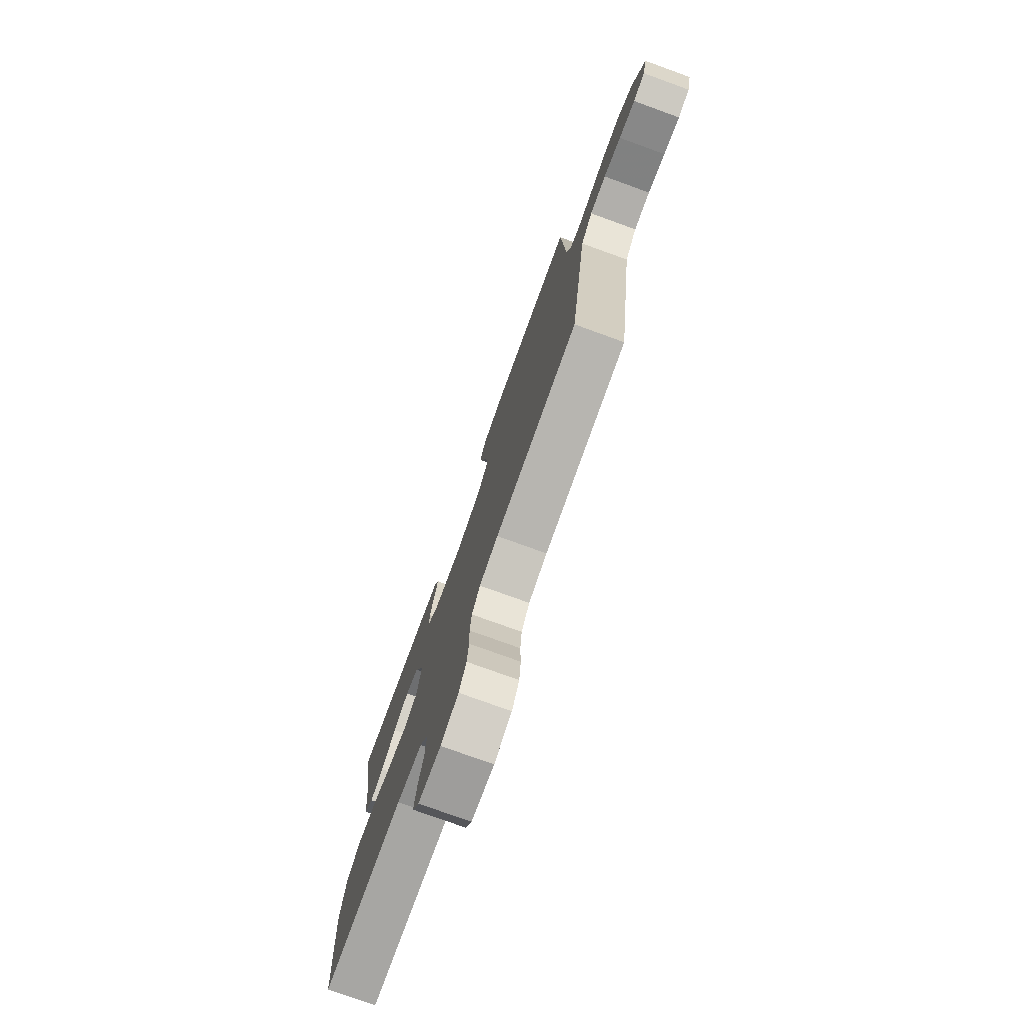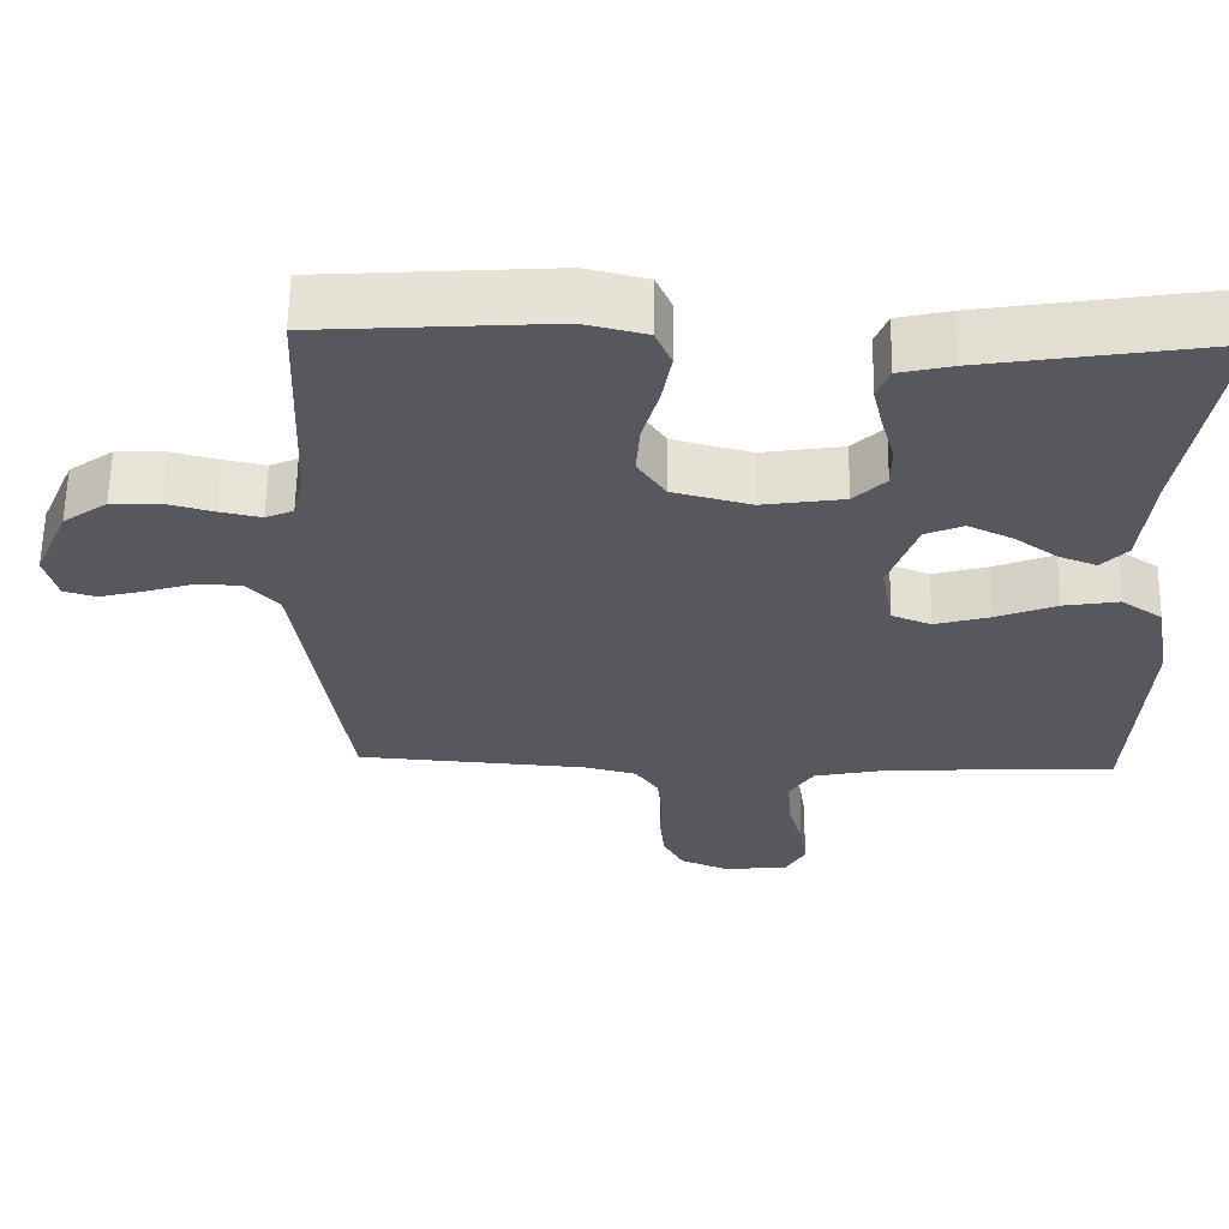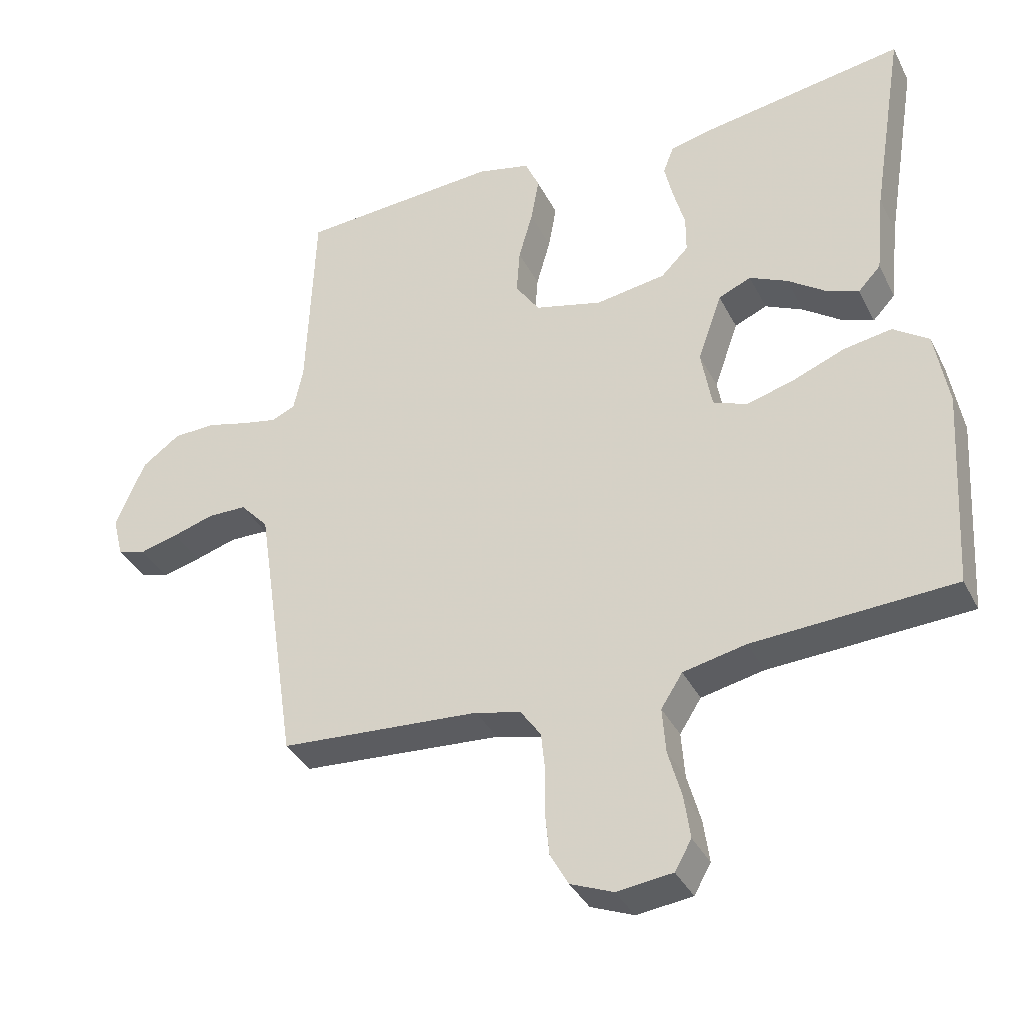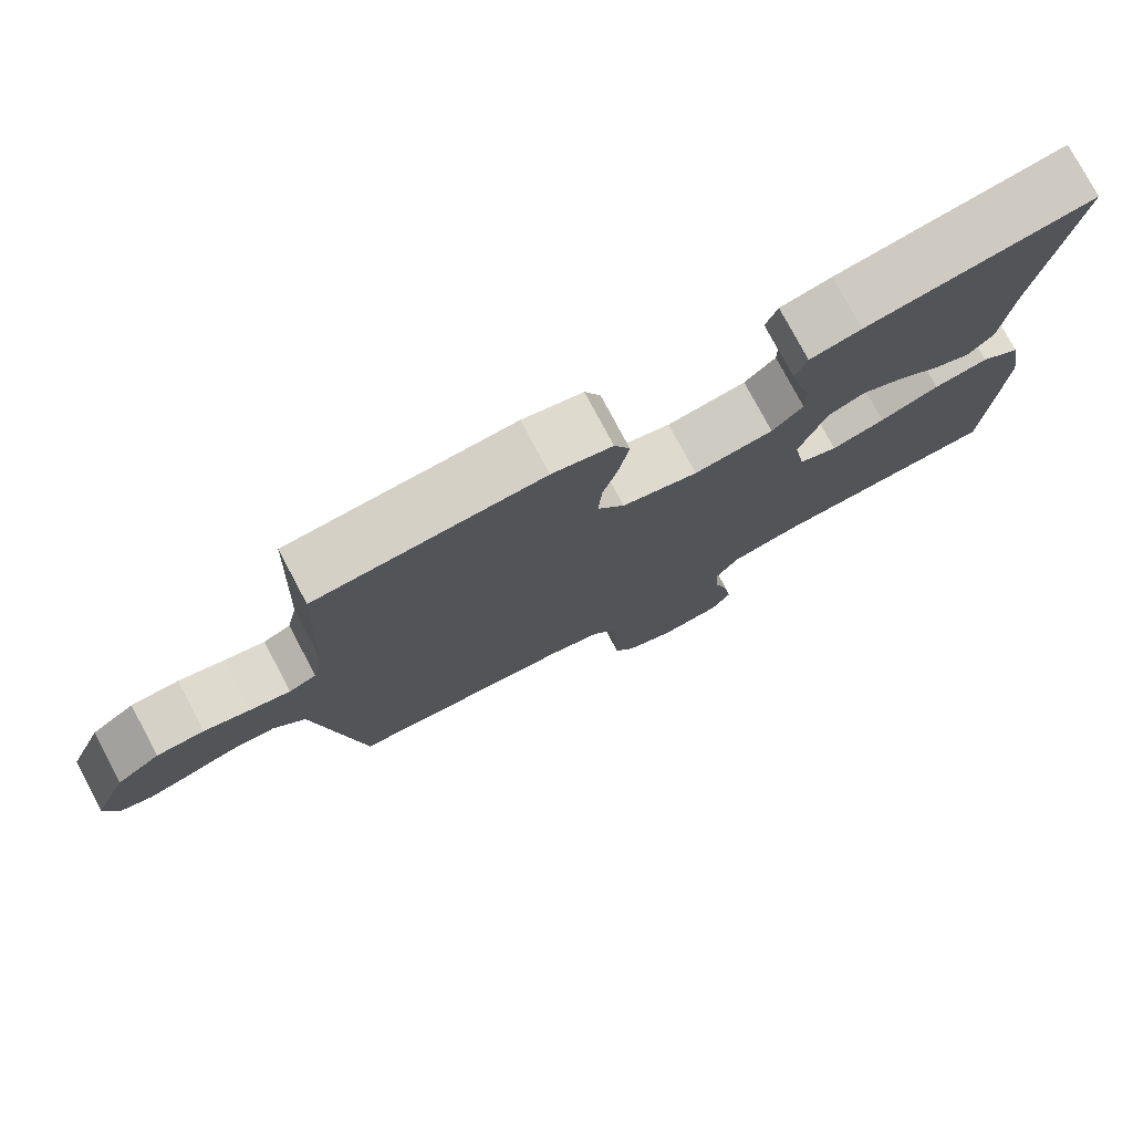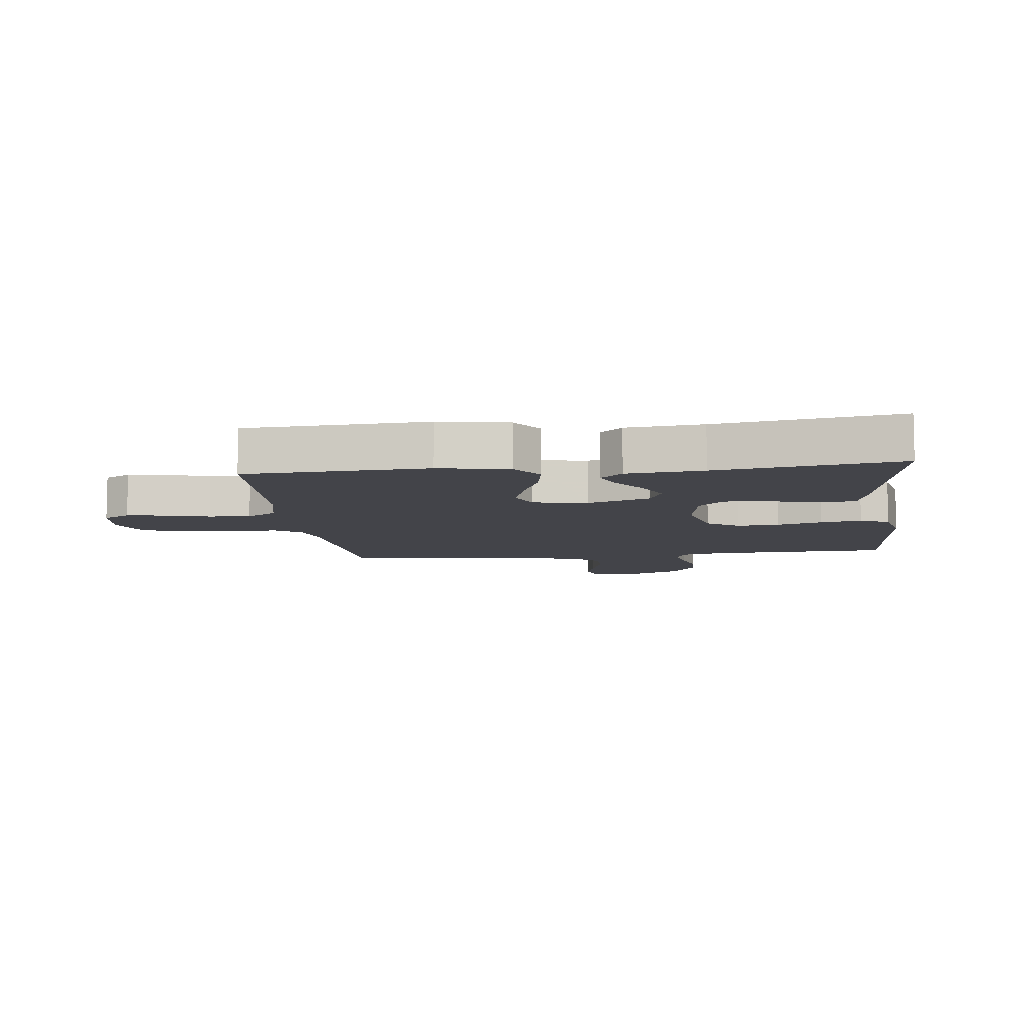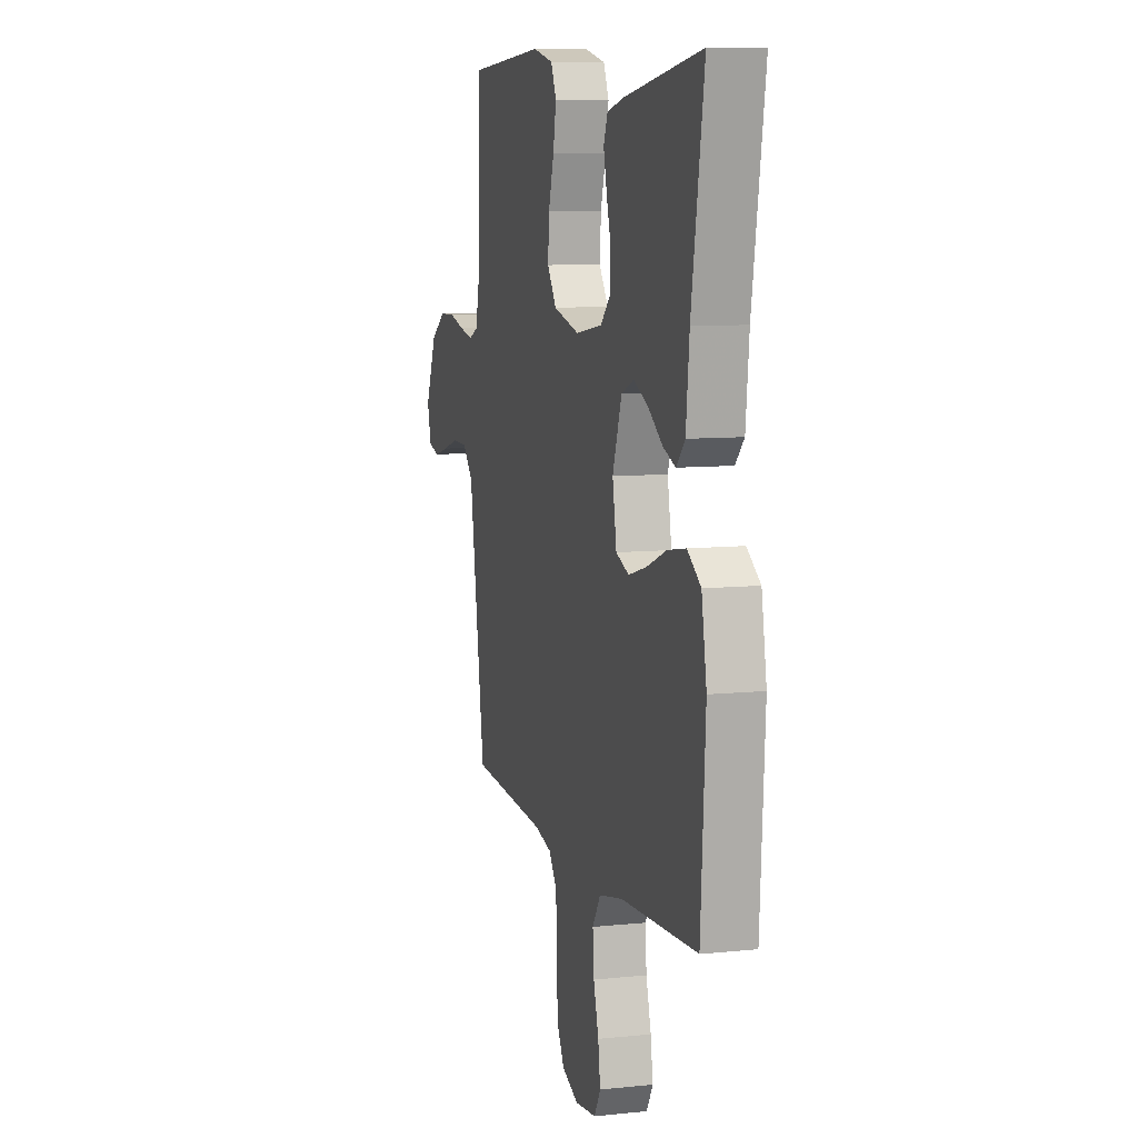
<metadata>
{"format":"obj","ext":"obj","renderer":"f3d","projection":"perspective","resolution":1024,"background":"white","views":[{"elev":-77.2,"azim":70.1,"up":"+Z"},{"elev":61.1,"azim":-179.0,"up":"+Z"},{"elev":-36.6,"azim":-155.7,"up":"+Z"},{"elev":77.4,"azim":152.0,"up":"+Z"},{"elev":-8.5,"azim":-83.4,"up":"+Y"},{"elev":8.7,"azim":-105.8,"up":"+Z"}]}
</metadata>
<code>
v -0.5 0.07 -0.5
v -0.518 0.07 -0.2
v -0.498 0.07 -0.085
v -0.445 0.07 -0.048
v -0.373 0.07 -0.06
v -0.295 0.07 -0.091
v -0.224 0.07 -0.111
v -0.173 0.07 -0.091
v -0.157 0.07 0
v -0.193 0.07 0.103
v -0.242 0.07 0.124
v -0.299 0.07 0.097
v -0.355 0.07 0.057
v -0.404 0.07 0.038
v -0.438 0.07 0.074
v -0.451 0.07 0.2
v -0.5 0.07 0.5
v -0.2 0.07 0.452
v -0.132 0.07 0.436
v -0.116 0.07 0.395
v -0.129 0.07 0.338
v -0.146 0.07 0.277
v -0.146 0.07 0.22
v -0.105 0.07 0.179
v 0 0.07 0.163
v 0.101 0.07 0.189
v 0.137 0.07 0.242
v 0.132 0.07 0.311
v 0.111 0.07 0.385
v 0.099 0.07 0.453
v 0.12 0.07 0.501
v 0.2 0.07 0.52
v 0.5 0.07 0.5
v 0.512 0.07 0.2
v 0.526 0.07 0.135
v 0.562 0.07 0.119
v 0.615 0.07 0.13
v 0.676 0.07 0.146
v 0.739 0.07 0.144
v 0.796 0.07 0.103
v 0.84 0.07 0
v 0.824 0.07 -0.062
v 0.782 0.07 -0.074
v 0.724 0.07 -0.059
v 0.662 0.07 -0.04
v 0.604 0.07 -0.041
v 0.562 0.07 -0.087
v 0.545 0.07 -0.2
v 0.5 0.07 -0.5
v 0.2 0.07 -0.521
v 0.132 0.07 -0.538
v 0.102 0.07 -0.581
v 0.096 0.07 -0.64
v 0.097 0.07 -0.706
v 0.091 0.07 -0.769
v 0.064 0.07 -0.818
v 0 0.07 -0.844
v -0.083 0.07 -0.834
v -0.108 0.07 -0.79
v -0.099 0.07 -0.726
v -0.079 0.07 -0.654
v -0.074 0.07 -0.586
v -0.106 0.07 -0.536
v -0.2 0.07 -0.516
v -0.5 0 -0.5
v -0.518 0 -0.2
v -0.498 0 -0.085
v -0.445 0 -0.048
v -0.373 0 -0.06
v -0.295 0 -0.091
v -0.224 0 -0.111
v -0.173 0 -0.091
v -0.157 0 0
v -0.193 0 0.103
v -0.242 0 0.124
v -0.299 0 0.097
v -0.355 0 0.057
v -0.404 0 0.038
v -0.438 0 0.074
v -0.451 0 0.2
v -0.5 0 0.5
v -0.2 0 0.452
v -0.132 0 0.436
v -0.116 0 0.395
v -0.129 0 0.338
v -0.146 0 0.277
v -0.146 0 0.22
v -0.105 0 0.179
v 0 0 0.163
v 0.101 0 0.189
v 0.137 0 0.242
v 0.132 0 0.311
v 0.111 0 0.385
v 0.099 0 0.453
v 0.12 0 0.501
v 0.2 0 0.52
v 0.5 0 0.5
v 0.512 0 0.2
v 0.526 0 0.135
v 0.562 0 0.119
v 0.615 0 0.13
v 0.676 0 0.146
v 0.739 0 0.144
v 0.796 0 0.103
v 0.84 0 0
v 0.824 0 -0.062
v 0.782 0 -0.074
v 0.724 0 -0.059
v 0.662 0 -0.04
v 0.604 0 -0.041
v 0.562 0 -0.087
v 0.545 0 -0.2
v 0.5 0 -0.5
v 0.2 0 -0.521
v 0.132 0 -0.538
v 0.102 0 -0.581
v 0.096 0 -0.64
v 0.097 0 -0.706
v 0.091 0 -0.769
v 0.064 0 -0.818
v 0 0 -0.844
v -0.083 0 -0.834
v -0.108 0 -0.79
v -0.099 0 -0.726
v -0.079 0 -0.654
v -0.074 0 -0.586
v -0.106 0 -0.536
v -0.2 0 -0.516
f 59 60 61
f 58 59 61
f 57 58 61
f 56 57 61
f 55 56 61
f 54 55 61
f 53 54 61
f 52 53 61 62
f 51 52 62 63
f 48 49 50
f 51 63 64
f 50 51 64
f 48 50 64
f 47 48 64
f 43 44 45
f 42 43 45
f 41 42 45
f 40 41 45
f 39 40 45
f 38 39 45
f 37 38 45
f 36 37 45 46
f 47 64 1
f 46 47 1
f 36 46 1
f 35 36 1
f 32 33 34
f 31 32 34
f 30 31 34
f 29 30 34
f 28 29 34
f 20 21 22
f 19 20 22
f 18 19 22
f 17 18 22
f 16 17 22
f 16 22 23
f 15 16 23
f 14 15 23
f 13 14 23
f 12 13 23
f 11 12 23
f 10 11 23 24
f 4 5 6
f 3 4 6
f 2 3 6
f 1 2 6
f 1 6 7
f 35 1 7 8
f 27 28 34 35
f 26 27 35
f 35 8 9
f 26 35 9
f 25 26 9
f 9 10 24 25
f 125 124 123
f 125 123 122
f 125 122 121
f 125 121 120
f 125 120 119
f 125 119 118
f 125 118 117
f 126 125 117 116
f 127 126 116 115
f 114 113 112
f 128 127 115
f 128 115 114
f 128 114 112
f 128 112 111
f 109 108 107
f 109 107 106
f 109 106 105
f 109 105 104
f 109 104 103
f 109 103 102
f 109 102 101
f 110 109 101 100
f 65 128 111
f 65 111 110
f 65 110 100
f 65 100 99
f 98 97 96
f 98 96 95
f 98 95 94
f 98 94 93
f 98 93 92
f 86 85 84
f 86 84 83
f 86 83 82
f 86 82 81
f 86 81 80
f 87 86 80
f 87 80 79
f 87 79 78
f 87 78 77
f 87 77 76
f 87 76 75
f 88 87 75 74
f 70 69 68
f 70 68 67
f 70 67 66
f 70 66 65
f 71 70 65
f 72 71 65 99
f 99 98 92 91
f 99 91 90
f 73 72 99
f 73 99 90
f 73 90 89
f 89 88 74 73
f 1 65 66 2
f 2 66 67 3
f 3 67 68 4
f 4 68 69 5
f 5 69 70 6
f 6 70 71 7
f 7 71 72 8
f 8 72 73 9
f 9 73 74 10
f 10 74 75 11
f 11 75 76 12
f 12 76 77 13
f 13 77 78 14
f 14 78 79 15
f 15 79 80 16
f 16 80 81 17
f 17 81 82 18
f 18 82 83 19
f 19 83 84 20
f 20 84 85 21
f 21 85 86 22
f 22 86 87 23
f 23 87 88 24
f 24 88 89 25
f 25 89 90 26
f 26 90 91 27
f 27 91 92 28
f 28 92 93 29
f 29 93 94 30
f 30 94 95 31
f 31 95 96 32
f 32 96 97 33
f 33 97 98 34
f 34 98 99 35
f 35 99 100 36
f 36 100 101 37
f 37 101 102 38
f 38 102 103 39
f 39 103 104 40
f 40 104 105 41
f 41 105 106 42
f 42 106 107 43
f 43 107 108 44
f 44 108 109 45
f 45 109 110 46
f 46 110 111 47
f 47 111 112 48
f 48 112 113 49
f 49 113 114 50
f 50 114 115 51
f 51 115 116 52
f 52 116 117 53
f 53 117 118 54
f 54 118 119 55
f 55 119 120 56
f 56 120 121 57
f 57 121 122 58
f 58 122 123 59
f 59 123 124 60
f 60 124 125 61
f 61 125 126 62
f 62 126 127 63
f 63 127 128 64
f 64 128 65 1

</code>
